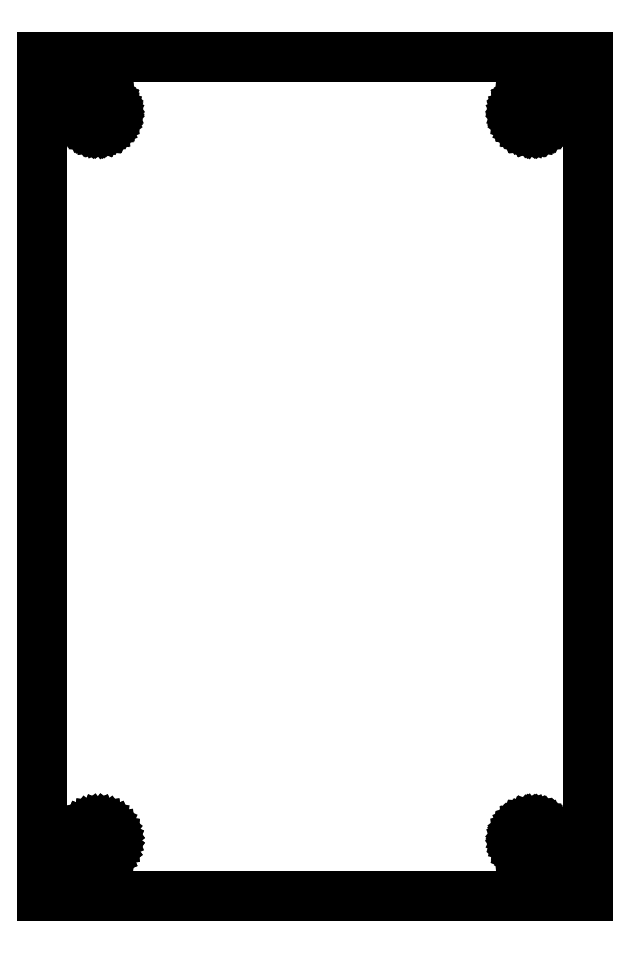
<metadata>
{"format":"dxf","ext":"dxf","renderer":"ezdxf+matplotlib","layout":"modelspace","background":"white","min_lineweight":24,"dpi":150}
</metadata>
<code>
0
SECTION
2
ENTITIES
0
LINE
8
Mesh_cs001
10
195
20
8.443
30
5.1
11
195
21
0
31
5.1
0
LINE
8
Mesh_cs001
10
195
20
0
30
5.1
11
186.6
21
0
31
5.1
0
LINE
8
Mesh_cs001
10
186.6
20
0
30
5.1
11
180.9
21
-2.267e-15
31
5.1
0
LINE
8
Mesh_cs001
10
180.9
20
-2.267e-15
30
5.1
11
157.9
21
0
31
5.1
0
LINE
8
Mesh_cs001
10
157.9
20
0
30
5.1
11
141.7
21
0
31
5.1
0
LINE
8
Mesh_cs001
10
141.7
20
0
30
5.1
11
98.61
21
0
31
5.1
0
LINE
8
Mesh_cs001
10
98.61
20
0
30
5.1
11
14.11
21
0
31
5.1
0
LINE
8
Mesh_cs001
10
14.11
20
0
30
5.1
11
8.443
21
0
31
5.1
0
LINE
8
Mesh_cs001
10
8.443
20
0
30
5.1
11
0
21
0
31
5.1
0
LINE
8
Mesh_cs001
10
0
20
0
30
5.1
11
0
21
8.443
31
5.1
0
LINE
8
Mesh_cs001
10
0
20
8.443
30
5.1
11
0
21
14.11
31
5.1
0
LINE
8
Mesh_cs001
10
0
20
14.11
30
5.1
11
5.667e-16
21
155.9
31
5.1
0
LINE
8
Mesh_cs001
10
5.667e-16
20
155.9
30
5.1
11
5.667e-16
21
286
31
5.1
0
LINE
8
Mesh_cs001
10
5.667e-16
20
286
30
5.1
11
-1.133e-15
21
291.6
31
5.1
0
LINE
8
Mesh_cs001
10
-1.133e-15
20
291.6
30
5.1
11
1.972e-31
21
300.1
31
5.1
0
LINE
8
Mesh_cs001
10
0
20
300.1
30
5.1
11
8.443
21
300.1
31
5.1
0
LINE
8
Mesh_cs001
10
8.443
20
300.1
30
5.1
11
14.11
21
300.1
31
5.1
0
LINE
8
Mesh_cs001
10
14.11
20
300.1
30
5.1
11
98.61
21
300.1
31
5.1
0
LINE
8
Mesh_cs001
10
98.61
20
300.1
30
5.1
11
141.7
21
300.1
31
5.1
0
LINE
8
Mesh_cs001
10
141.7
20
300.1
30
5.1
11
157.9
21
300.1
31
5.1
0
LINE
8
Mesh_cs001
10
157.9
20
300.1
30
5.1
11
180.9
21
300.1
31
5.1
0
LINE
8
Mesh_cs001
10
180.9
20
300.1
30
5.1
11
186.6
21
300.1
31
5.1
0
LINE
8
Mesh_cs001
10
186.6
20
300.1
30
5.1
11
195
21
300.1
31
5.1
0
LINE
8
Mesh_cs001
10
195
20
300.1
30
5.1
11
195
21
291.6
31
5.1
0
LINE
8
Mesh_cs001
10
195
20
291.6
30
5.1
11
195
21
286
31
5.1
0
LINE
8
Mesh_cs001
10
195
20
286
30
5.1
11
195
21
155.9
31
5.1
0
LINE
8
Mesh_cs001
10
195
20
155.9
30
5.1
11
195
21
14.11
31
5.1
0
LINE
8
Mesh_cs001
10
195
20
14.11
30
5.1
11
195
21
8.443
31
5.1
0
LINE
8
Mesh_cs001
10
14.9
20
19.93
30
5.1
11
15.07
21
21.19
31
5.1
0
LINE
8
Mesh_cs001
10
15.07
20
21.19
30
5.1
11
15.56
21
22.37
31
5.1
0
LINE
8
Mesh_cs001
10
15.56
20
22.37
30
5.1
11
15.57
21
22.4
31
5.1
0
LINE
8
Mesh_cs001
10
15.57
20
22.4
30
5.1
11
15.59
21
22.43
31
5.1
0
LINE
8
Mesh_cs001
10
15.59
20
22.43
30
5.1
11
16.36
21
23.44
31
5.1
0
LINE
8
Mesh_cs001
10
16.36
20
23.44
30
5.1
11
16.39
21
23.46
31
5.1
0
LINE
8
Mesh_cs001
10
16.39
20
23.46
30
5.1
11
17.4
21
24.23
31
5.1
0
LINE
8
Mesh_cs001
10
17.4
20
24.23
30
5.1
11
18.58
21
24.72
31
5.1
0
LINE
8
Mesh_cs001
10
18.58
20
24.72
30
5.1
11
18.61
21
24.73
31
5.1
0
LINE
8
Mesh_cs001
10
18.61
20
24.73
30
5.1
11
19.87
21
24.9
31
5.1
0
LINE
8
Mesh_cs001
10
19.87
20
24.9
30
5.1
11
19.9
21
24.9
31
5.1
0
LINE
8
Mesh_cs001
10
19.9
20
24.9
30
5.1
11
19.93
21
24.9
31
5.1
0
LINE
8
Mesh_cs001
10
19.93
20
24.9
30
5.1
11
21.19
21
24.73
31
5.1
0
LINE
8
Mesh_cs001
10
21.19
20
24.73
30
5.1
11
21.22
21
24.72
31
5.1
0
LINE
8
Mesh_cs001
10
21.22
20
24.72
30
5.1
11
22.4
21
24.23
31
5.1
0
LINE
8
Mesh_cs001
10
22.4
20
24.23
30
5.1
11
22.43
21
24.21
31
5.1
0
LINE
8
Mesh_cs001
10
22.43
20
24.21
30
5.1
11
23.44
21
23.44
31
5.1
0
LINE
8
Mesh_cs001
10
23.44
20
23.44
30
5.1
11
24.21
21
22.43
31
5.1
0
LINE
8
Mesh_cs001
10
24.21
20
22.43
30
5.1
11
24.23
21
22.4
31
5.1
0
LINE
8
Mesh_cs001
10
24.23
20
22.4
30
5.1
11
24.24
21
22.37
31
5.1
0
LINE
8
Mesh_cs001
10
24.24
20
22.37
30
5.1
11
24.73
21
21.19
31
5.1
0
LINE
8
Mesh_cs001
10
24.73
20
21.19
30
5.1
11
24.9
21
19.93
31
5.1
0
LINE
8
Mesh_cs001
10
24.9
20
19.93
30
5.1
11
24.9
21
19.9
31
5.1
0
LINE
8
Mesh_cs001
10
24.9
20
19.9
30
5.1
11
24.9
21
19.87
31
5.1
0
LINE
8
Mesh_cs001
10
24.9
20
19.87
30
5.1
11
24.73
21
18.61
31
5.1
0
LINE
8
Mesh_cs001
10
24.73
20
18.61
30
5.1
11
24.72
21
18.58
31
5.1
0
LINE
8
Mesh_cs001
10
24.72
20
18.58
30
5.1
11
24.23
21
17.4
31
5.1
0
LINE
8
Mesh_cs001
10
24.23
20
17.4
30
5.1
11
24.21
21
17.37
31
5.1
0
LINE
8
Mesh_cs001
10
24.21
20
17.37
30
5.1
11
23.44
21
16.36
31
5.1
0
LINE
8
Mesh_cs001
10
23.44
20
16.36
30
5.1
11
23.41
21
16.34
31
5.1
0
LINE
8
Mesh_cs001
10
23.41
20
16.34
30
5.1
11
22.4
21
15.57
31
5.1
0
LINE
8
Mesh_cs001
10
22.4
20
15.57
30
5.1
11
22.37
21
15.56
31
5.1
0
LINE
8
Mesh_cs001
10
22.37
20
15.56
30
5.1
11
21.19
21
15.07
31
5.1
0
LINE
8
Mesh_cs001
10
21.19
20
15.07
30
5.1
11
19.93
21
14.9
31
5.1
0
LINE
8
Mesh_cs001
10
19.93
20
14.9
30
5.1
11
19.9
21
14.9
31
5.1
0
LINE
8
Mesh_cs001
10
19.9
20
14.9
30
5.1
11
19.87
21
14.9
31
5.1
0
LINE
8
Mesh_cs001
10
19.87
20
14.9
30
5.1
11
18.61
21
15.07
31
5.1
0
LINE
8
Mesh_cs001
10
18.61
20
15.07
30
5.1
11
17.43
21
15.56
31
5.1
0
LINE
8
Mesh_cs001
10
17.43
20
15.56
30
5.1
11
17.4
21
15.57
31
5.1
0
LINE
8
Mesh_cs001
10
17.4
20
15.57
30
5.1
11
17.37
21
15.59
31
5.1
0
LINE
8
Mesh_cs001
10
17.37
20
15.59
30
5.1
11
16.36
21
16.36
31
5.1
0
LINE
8
Mesh_cs001
10
16.36
20
16.36
30
5.1
11
15.59
21
17.37
31
5.1
0
LINE
8
Mesh_cs001
10
15.59
20
17.37
30
5.1
11
15.57
21
17.4
31
5.1
0
LINE
8
Mesh_cs001
10
15.57
20
17.4
30
5.1
11
15.56
21
17.43
31
5.1
0
LINE
8
Mesh_cs001
10
15.56
20
17.43
30
5.1
11
15.07
21
18.61
31
5.1
0
LINE
8
Mesh_cs001
10
15.07
20
18.61
30
5.1
11
15.07
21
18.64
31
5.1
0
LINE
8
Mesh_cs001
10
15.07
20
18.64
30
5.1
11
14.9
21
19.9
31
5.1
0
LINE
8
Mesh_cs001
10
14.9
20
19.9
30
5.1
11
14.9
21
19.93
31
5.1
0
LINE
8
Mesh_cs001
10
15.16
20
278.6
30
5.1
11
15.17
21
278.5
31
5.1
0
LINE
8
Mesh_cs001
10
15.17
20
278.5
30
5.1
11
15.67
21
277.5
31
5.1
0
LINE
8
Mesh_cs001
10
15.67
20
277.5
30
5.1
11
15.68
21
277.5
31
5.1
0
LINE
8
Mesh_cs001
10
15.68
20
277.5
30
5.1
11
16.35
21
276.7
31
5.1
0
LINE
8
Mesh_cs001
10
16.35
20
276.7
30
5.1
11
16.37
21
276.6
31
5.1
0
LINE
8
Mesh_cs001
10
16.37
20
276.6
30
5.1
11
17.13
21
276
31
5.1
0
LINE
8
Mesh_cs001
10
17.13
20
276
30
5.1
11
17.15
21
276
31
5.1
0
LINE
8
Mesh_cs001
10
17.15
20
276
30
5.1
11
17.97
21
275.6
31
5.1
0
LINE
8
Mesh_cs001
10
17.97
20
275.6
30
5.1
11
17.99
21
275.6
31
5.1
0
LINE
8
Mesh_cs001
10
17.99
20
275.6
30
5.1
11
18.96
21
275.3
31
5.1
0
LINE
8
Mesh_cs001
10
18.96
20
275.3
30
5.1
11
18.98
21
275.3
31
5.1
0
LINE
8
Mesh_cs001
10
18.98
20
275.3
30
5.1
11
18.99
21
275.3
31
5.1
0
LINE
8
Mesh_cs001
10
18.99
20
275.3
30
5.1
11
20.09
21
275.2
31
5.1
0
LINE
8
Mesh_cs001
10
20.09
20
275.2
30
5.1
11
20.1
21
275.2
31
5.1
0
LINE
8
Mesh_cs001
10
20.1
20
275.2
30
5.1
11
20.11
21
275.2
31
5.1
0
LINE
8
Mesh_cs001
10
20.11
20
275.2
30
5.1
11
20.13
21
275.2
31
5.1
0
LINE
8
Mesh_cs001
10
20.13
20
275.2
30
5.1
11
21.27
21
275.4
31
5.1
0
LINE
8
Mesh_cs001
10
21.27
20
275.4
30
5.1
11
21.3
21
275.4
31
5.1
0
LINE
8
Mesh_cs001
10
21.3
20
275.4
30
5.1
11
22.4
21
275.8
31
5.1
0
LINE
8
Mesh_cs001
10
22.4
20
275.8
30
5.1
11
22.42
21
275.9
31
5.1
0
LINE
8
Mesh_cs001
10
22.42
20
275.9
30
5.1
11
23.38
21
276.6
31
5.1
0
LINE
8
Mesh_cs001
10
23.38
20
276.6
30
5.1
11
23.4
21
276.6
31
5.1
0
LINE
8
Mesh_cs001
10
23.4
20
276.6
30
5.1
11
24.12
21
277.5
31
5.1
0
LINE
8
Mesh_cs001
10
24.12
20
277.5
30
5.1
11
24.14
21
277.5
31
5.1
0
LINE
8
Mesh_cs001
10
24.14
20
277.5
30
5.1
11
24.62
21
278.5
31
5.1
0
LINE
8
Mesh_cs001
10
24.62
20
278.5
30
5.1
11
24.63
21
278.5
31
5.1
0
LINE
8
Mesh_cs001
10
24.63
20
278.5
30
5.1
11
24.83
21
279.4
31
5.1
0
LINE
8
Mesh_cs001
10
24.83
20
279.4
30
5.1
11
24.84
21
279.4
31
5.1
0
LINE
8
Mesh_cs001
10
24.84
20
279.4
30
5.1
11
24.9
21
280.2
31
5.1
0
LINE
8
Mesh_cs001
10
24.9
20
280.2
30
5.1
11
24.76
21
281.4
31
5.1
0
LINE
8
Mesh_cs001
10
24.76
20
281.4
30
5.1
11
24.75
21
281.4
31
5.1
0
LINE
8
Mesh_cs001
10
24.75
20
281.4
30
5.1
11
24.33
21
282.5
31
5.1
0
LINE
8
Mesh_cs001
10
24.33
20
282.5
30
5.1
11
24.32
21
282.5
31
5.1
0
LINE
8
Mesh_cs001
10
24.32
20
282.5
30
5.1
11
23.66
21
283.5
31
5.1
0
LINE
8
Mesh_cs001
10
23.66
20
283.5
30
5.1
11
23.65
21
283.5
31
5.1
0
LINE
8
Mesh_cs001
10
23.65
20
283.5
30
5.1
11
22.76
21
284.3
31
5.1
0
LINE
8
Mesh_cs001
10
22.76
20
284.3
30
5.1
11
22.73
21
284.3
31
5.1
0
LINE
8
Mesh_cs001
10
22.73
20
284.3
30
5.1
11
21.67
21
284.8
31
5.1
0
LINE
8
Mesh_cs001
10
21.67
20
284.8
30
5.1
11
21.64
21
284.9
31
5.1
0
LINE
8
Mesh_cs001
10
21.64
20
284.9
30
5.1
11
20.49
21
285.1
31
5.1
0
LINE
8
Mesh_cs001
10
20.49
20
285.1
30
5.1
11
20.47
21
285.1
31
5.1
0
LINE
8
Mesh_cs001
10
20.47
20
285.1
30
5.1
11
20.44
21
285.1
31
5.1
0
LINE
8
Mesh_cs001
10
20.44
20
285.1
30
5.1
11
19.32
21
285.1
31
5.1
0
LINE
8
Mesh_cs001
10
19.32
20
285.1
30
5.1
11
19.3
21
285.1
31
5.1
0
LINE
8
Mesh_cs001
10
19.3
20
285.1
30
5.1
11
18.28
21
284.9
31
5.1
0
LINE
8
Mesh_cs001
10
18.28
20
284.9
30
5.1
11
18.26
21
284.9
31
5.1
0
LINE
8
Mesh_cs001
10
18.26
20
284.9
30
5.1
11
17.39
21
284.5
31
5.1
0
LINE
8
Mesh_cs001
10
17.39
20
284.5
30
5.1
11
17.38
21
284.5
31
5.1
0
LINE
8
Mesh_cs001
10
17.38
20
284.5
30
5.1
11
16.6
21
283.9
31
5.1
0
LINE
8
Mesh_cs001
10
16.6
20
283.9
30
5.1
11
15.88
21
283.1
31
5.1
0
LINE
8
Mesh_cs001
10
15.88
20
283.1
30
5.1
11
15.87
21
283.1
31
5.1
0
LINE
8
Mesh_cs001
10
15.87
20
283.1
30
5.1
11
15.31
21
282.2
31
5.1
0
LINE
8
Mesh_cs001
10
15.31
20
282.2
30
5.1
11
15.3
21
282.1
31
5.1
0
LINE
8
Mesh_cs001
10
15.3
20
282.1
30
5.1
11
15.3
21
282.1
31
5.1
0
LINE
8
Mesh_cs001
10
15.3
20
282.1
30
5.1
11
14.97
21
281
31
5.1
0
LINE
8
Mesh_cs001
10
14.97
20
281
30
5.1
11
14.96
21
281
31
5.1
0
LINE
8
Mesh_cs001
10
14.96
20
281
30
5.1
11
14.92
21
279.8
31
5.1
0
LINE
8
Mesh_cs001
10
14.92
20
279.8
30
5.1
11
14.92
21
279.7
31
5.1
0
LINE
8
Mesh_cs001
10
14.92
20
279.7
30
5.1
11
15.16
21
278.6
31
5.1
0
LINE
8
Mesh_cs001
10
179.8
20
278.6
30
5.1
11
179.8
21
278.5
31
5.1
0
LINE
8
Mesh_cs001
10
179.8
20
278.5
30
5.1
11
179.3
21
277.5
31
5.1
0
LINE
8
Mesh_cs001
10
179.3
20
277.5
30
5.1
11
179.3
21
277.5
31
5.1
0
LINE
8
Mesh_cs001
10
179.3
20
277.5
30
5.1
11
178.7
21
276.7
31
5.1
0
LINE
8
Mesh_cs001
10
178.7
20
276.7
30
5.1
11
178.6
21
276.6
31
5.1
0
LINE
8
Mesh_cs001
10
178.6
20
276.6
30
5.1
11
177.9
21
276
31
5.1
0
LINE
8
Mesh_cs001
10
177.9
20
276
30
5.1
11
177.9
21
276
31
5.1
0
LINE
8
Mesh_cs001
10
177.9
20
276
30
5.1
11
177
21
275.6
31
5.1
0
LINE
8
Mesh_cs001
10
177
20
275.6
30
5.1
11
177
21
275.6
31
5.1
0
LINE
8
Mesh_cs001
10
177
20
275.6
30
5.1
11
176
21
275.3
31
5.1
0
LINE
8
Mesh_cs001
10
176
20
275.3
30
5.1
11
176
21
275.3
31
5.1
0
LINE
8
Mesh_cs001
10
176
20
275.3
30
5.1
11
176
21
275.3
31
5.1
0
LINE
8
Mesh_cs001
10
176
20
275.3
30
5.1
11
174.9
21
275.2
31
5.1
0
LINE
8
Mesh_cs001
10
174.9
20
275.2
30
5.1
11
174.9
21
275.2
31
5.1
0
LINE
8
Mesh_cs001
10
174.9
20
275.2
30
5.1
11
174.9
21
275.2
31
5.1
0
LINE
8
Mesh_cs001
10
174.9
20
275.2
30
5.1
11
174.9
21
275.2
31
5.1
0
LINE
8
Mesh_cs001
10
174.9
20
275.2
30
5.1
11
173.7
21
275.4
31
5.1
0
LINE
8
Mesh_cs001
10
173.7
20
275.4
30
5.1
11
173.7
21
275.4
31
5.1
0
LINE
8
Mesh_cs001
10
173.7
20
275.4
30
5.1
11
172.6
21
275.8
31
5.1
0
LINE
8
Mesh_cs001
10
172.6
20
275.8
30
5.1
11
172.6
21
275.9
31
5.1
0
LINE
8
Mesh_cs001
10
172.6
20
275.9
30
5.1
11
171.6
21
276.6
31
5.1
0
LINE
8
Mesh_cs001
10
171.6
20
276.6
30
5.1
11
171.6
21
276.6
31
5.1
0
LINE
8
Mesh_cs001
10
171.6
20
276.6
30
5.1
11
170.9
21
277.5
31
5.1
0
LINE
8
Mesh_cs001
10
170.9
20
277.5
30
5.1
11
170.9
21
277.5
31
5.1
0
LINE
8
Mesh_cs001
10
170.9
20
277.5
30
5.1
11
170.4
21
278.5
31
5.1
0
LINE
8
Mesh_cs001
10
170.4
20
278.5
30
5.1
11
170.4
21
278.5
31
5.1
0
LINE
8
Mesh_cs001
10
170.4
20
278.5
30
5.1
11
170.2
21
279.4
31
5.1
0
LINE
8
Mesh_cs001
10
170.2
20
279.4
30
5.1
11
170.2
21
279.4
31
5.1
0
LINE
8
Mesh_cs001
10
170.2
20
279.4
30
5.1
11
170.1
21
280.2
31
5.1
0
LINE
8
Mesh_cs001
10
170.1
20
280.2
30
5.1
11
170.2
21
281.4
31
5.1
0
LINE
8
Mesh_cs001
10
170.2
20
281.4
30
5.1
11
170.2
21
281.4
31
5.1
0
LINE
8
Mesh_cs001
10
170.2
20
281.4
30
5.1
11
170.7
21
282.5
31
5.1
0
LINE
8
Mesh_cs001
10
170.7
20
282.5
30
5.1
11
170.7
21
282.5
31
5.1
0
LINE
8
Mesh_cs001
10
170.7
20
282.5
30
5.1
11
171.3
21
283.5
31
5.1
0
LINE
8
Mesh_cs001
10
171.3
20
283.5
30
5.1
11
171.4
21
283.5
31
5.1
0
LINE
8
Mesh_cs001
10
171.4
20
283.5
30
5.1
11
172.2
21
284.3
31
5.1
0
LINE
8
Mesh_cs001
10
172.2
20
284.3
30
5.1
11
172.3
21
284.3
31
5.1
0
LINE
8
Mesh_cs001
10
172.3
20
284.3
30
5.1
11
173.3
21
284.8
31
5.1
0
LINE
8
Mesh_cs001
10
173.3
20
284.8
30
5.1
11
173.4
21
284.9
31
5.1
0
LINE
8
Mesh_cs001
10
173.4
20
284.9
30
5.1
11
174.5
21
285.1
31
5.1
0
LINE
8
Mesh_cs001
10
174.5
20
285.1
30
5.1
11
174.5
21
285.1
31
5.1
0
LINE
8
Mesh_cs001
10
174.5
20
285.1
30
5.1
11
174.6
21
285.1
31
5.1
0
LINE
8
Mesh_cs001
10
174.6
20
285.1
30
5.1
11
175.7
21
285.1
31
5.1
0
LINE
8
Mesh_cs001
10
175.7
20
285.1
30
5.1
11
175.7
21
285.1
31
5.1
0
LINE
8
Mesh_cs001
10
175.7
20
285.1
30
5.1
11
176.7
21
284.9
31
5.1
0
LINE
8
Mesh_cs001
10
176.7
20
284.9
30
5.1
11
176.7
21
284.9
31
5.1
0
LINE
8
Mesh_cs001
10
176.7
20
284.9
30
5.1
11
177.6
21
284.5
31
5.1
0
LINE
8
Mesh_cs001
10
177.6
20
284.5
30
5.1
11
177.6
21
284.5
31
5.1
0
LINE
8
Mesh_cs001
10
177.6
20
284.5
30
5.1
11
178.4
21
283.9
31
5.1
0
LINE
8
Mesh_cs001
10
178.4
20
283.9
30
5.1
11
178.4
21
283.9
31
5.1
0
LINE
8
Mesh_cs001
10
178.4
20
283.9
30
5.1
11
179.1
21
283.1
31
5.1
0
LINE
8
Mesh_cs001
10
179.1
20
283.1
30
5.1
11
179.1
21
283.1
31
5.1
0
LINE
8
Mesh_cs001
10
179.1
20
283.1
30
5.1
11
179.7
21
282.2
31
5.1
0
LINE
8
Mesh_cs001
10
179.7
20
282.2
30
5.1
11
179.7
21
282.1
31
5.1
0
LINE
8
Mesh_cs001
10
179.7
20
282.1
30
5.1
11
179.7
21
282.1
31
5.1
0
LINE
8
Mesh_cs001
10
179.7
20
282.1
30
5.1
11
180
21
281
31
5.1
0
LINE
8
Mesh_cs001
10
180
20
281
30
5.1
11
180
21
281
31
5.1
0
LINE
8
Mesh_cs001
10
180
20
281
30
5.1
11
180.1
21
279.8
31
5.1
0
LINE
8
Mesh_cs001
10
180.1
20
279.8
30
5.1
11
180.1
21
279.7
31
5.1
0
LINE
8
Mesh_cs001
10
180.1
20
279.7
30
5.1
11
179.8
21
278.6
31
5.1
0
LINE
8
Mesh_cs001
10
179.8
20
21.5
30
5.1
11
179.8
21
21.53
31
5.1
0
LINE
8
Mesh_cs001
10
179.8
20
21.53
30
5.1
11
179.3
21
22.56
31
5.1
0
LINE
8
Mesh_cs001
10
179.3
20
22.56
30
5.1
11
179.3
21
22.58
31
5.1
0
LINE
8
Mesh_cs001
10
179.3
20
22.58
30
5.1
11
178.7
21
23.42
31
5.1
0
LINE
8
Mesh_cs001
10
178.7
20
23.42
30
5.1
11
178.6
21
23.44
31
5.1
0
LINE
8
Mesh_cs001
10
178.6
20
23.44
30
5.1
11
177.9
21
24.06
31
5.1
0
LINE
8
Mesh_cs001
10
177.9
20
24.06
30
5.1
11
177.9
21
24.07
31
5.1
0
LINE
8
Mesh_cs001
10
177.9
20
24.07
30
5.1
11
177
21
24.51
31
5.1
0
LINE
8
Mesh_cs001
10
177
20
24.51
30
5.1
11
177
21
24.52
31
5.1
0
LINE
8
Mesh_cs001
10
177
20
24.52
30
5.1
11
176
21
24.81
31
5.1
0
LINE
8
Mesh_cs001
10
176
20
24.81
30
5.1
11
176
21
24.82
31
5.1
0
LINE
8
Mesh_cs001
10
176
20
24.82
30
5.1
11
176
21
24.82
31
5.1
0
LINE
8
Mesh_cs001
10
176
20
24.82
30
5.1
11
174.9
21
24.9
31
5.1
0
LINE
8
Mesh_cs001
10
174.9
20
24.9
30
5.1
11
174.9
21
24.9
31
5.1
0
LINE
8
Mesh_cs001
10
174.9
20
24.9
30
5.1
11
174.9
21
24.9
31
5.1
0
LINE
8
Mesh_cs001
10
174.9
20
24.9
30
5.1
11
174.9
21
24.89
31
5.1
0
LINE
8
Mesh_cs001
10
174.9
20
24.89
30
5.1
11
173.7
21
24.71
31
5.1
0
LINE
8
Mesh_cs001
10
173.7
20
24.71
30
5.1
11
173.7
21
24.7
31
5.1
0
LINE
8
Mesh_cs001
10
173.7
20
24.7
30
5.1
11
172.6
21
24.23
31
5.1
0
LINE
8
Mesh_cs001
10
172.6
20
24.23
30
5.1
11
172.6
21
24.22
31
5.1
0
LINE
8
Mesh_cs001
10
172.6
20
24.22
30
5.1
11
171.6
21
23.49
31
5.1
0
LINE
8
Mesh_cs001
10
171.6
20
23.49
30
5.1
11
171.6
21
23.47
31
5.1
0
LINE
8
Mesh_cs001
10
171.6
20
23.47
30
5.1
11
170.9
21
22.57
31
5.1
0
LINE
8
Mesh_cs001
10
170.9
20
22.57
30
5.1
11
170.9
21
22.55
31
5.1
0
LINE
8
Mesh_cs001
10
170.9
20
22.55
30
5.1
11
170.4
21
21.56
31
5.1
0
LINE
8
Mesh_cs001
10
170.4
20
21.56
30
5.1
11
170.4
21
21.53
31
5.1
0
LINE
8
Mesh_cs001
10
170.4
20
21.53
30
5.1
11
170.2
21
20.71
31
5.1
0
LINE
8
Mesh_cs001
10
170.2
20
20.71
30
5.1
11
170.2
21
20.68
31
5.1
0
LINE
8
Mesh_cs001
10
170.2
20
20.68
30
5.1
11
170.1
21
19.9
31
5.1
0
LINE
8
Mesh_cs001
10
170.1
20
19.9
30
5.1
11
170.2
21
18.72
31
5.1
0
LINE
8
Mesh_cs001
10
170.2
20
18.72
30
5.1
11
170.2
21
18.69
31
5.1
0
LINE
8
Mesh_cs001
10
170.2
20
18.69
30
5.1
11
170.7
21
17.58
31
5.1
0
LINE
8
Mesh_cs001
10
170.7
20
17.58
30
5.1
11
170.7
21
17.55
31
5.1
0
LINE
8
Mesh_cs001
10
170.7
20
17.55
30
5.1
11
171.3
21
16.61
31
5.1
0
LINE
8
Mesh_cs001
10
171.3
20
16.61
30
5.1
11
171.4
21
16.59
31
5.1
0
LINE
8
Mesh_cs001
10
171.4
20
16.59
30
5.1
11
172.2
21
15.8
31
5.1
0
LINE
8
Mesh_cs001
10
172.2
20
15.8
30
5.1
11
172.3
21
15.78
31
5.1
0
LINE
8
Mesh_cs001
10
172.3
20
15.78
30
5.1
11
173.3
21
15.22
31
5.1
0
LINE
8
Mesh_cs001
10
173.3
20
15.22
30
5.1
11
173.4
21
15.21
31
5.1
0
LINE
8
Mesh_cs001
10
173.4
20
15.21
30
5.1
11
174.5
21
14.94
31
5.1
0
LINE
8
Mesh_cs001
10
174.5
20
14.94
30
5.1
11
174.5
21
14.93
31
5.1
0
LINE
8
Mesh_cs001
10
174.5
20
14.93
30
5.1
11
174.6
21
14.93
31
5.1
0
LINE
8
Mesh_cs001
10
174.6
20
14.93
30
5.1
11
175.7
21
14.93
31
5.1
0
LINE
8
Mesh_cs001
10
175.7
20
14.93
30
5.1
11
175.7
21
14.94
31
5.1
0
LINE
8
Mesh_cs001
10
175.7
20
14.94
30
5.1
11
176.7
21
15.17
31
5.1
0
LINE
8
Mesh_cs001
10
176.7
20
15.17
30
5.1
11
176.7
21
15.18
31
5.1
0
LINE
8
Mesh_cs001
10
176.7
20
15.18
30
5.1
11
177.6
21
15.57
31
5.1
0
LINE
8
Mesh_cs001
10
177.6
20
15.57
30
5.1
11
177.6
21
15.58
31
5.1
0
LINE
8
Mesh_cs001
10
177.6
20
15.58
30
5.1
11
178.4
21
16.14
31
5.1
0
LINE
8
Mesh_cs001
10
178.4
20
16.14
30
5.1
11
179.1
21
16.92
31
5.1
0
LINE
8
Mesh_cs001
10
179.1
20
16.92
30
5.1
11
179.1
21
16.94
31
5.1
0
LINE
8
Mesh_cs001
10
179.1
20
16.94
30
5.1
11
179.7
21
17.91
31
5.1
0
LINE
8
Mesh_cs001
10
179.7
20
17.91
30
5.1
11
179.7
21
17.93
31
5.1
0
LINE
8
Mesh_cs001
10
179.7
20
17.93
30
5.1
11
179.7
21
17.96
31
5.1
0
LINE
8
Mesh_cs001
10
179.7
20
17.96
30
5.1
11
180
21
19.09
31
5.1
0
LINE
8
Mesh_cs001
10
180
20
19.09
30
5.1
11
180
21
19.11
31
5.1
0
LINE
8
Mesh_cs001
10
180
20
19.11
30
5.1
11
180.1
21
20.31
31
5.1
0
LINE
8
Mesh_cs001
10
180.1
20
20.31
30
5.1
11
180.1
21
20.34
31
5.1
0
LINE
8
Mesh_cs001
10
180.1
20
20.34
30
5.1
11
179.8
21
21.5
31
5.1
0
ENDSEC
0
EOF

</code>
